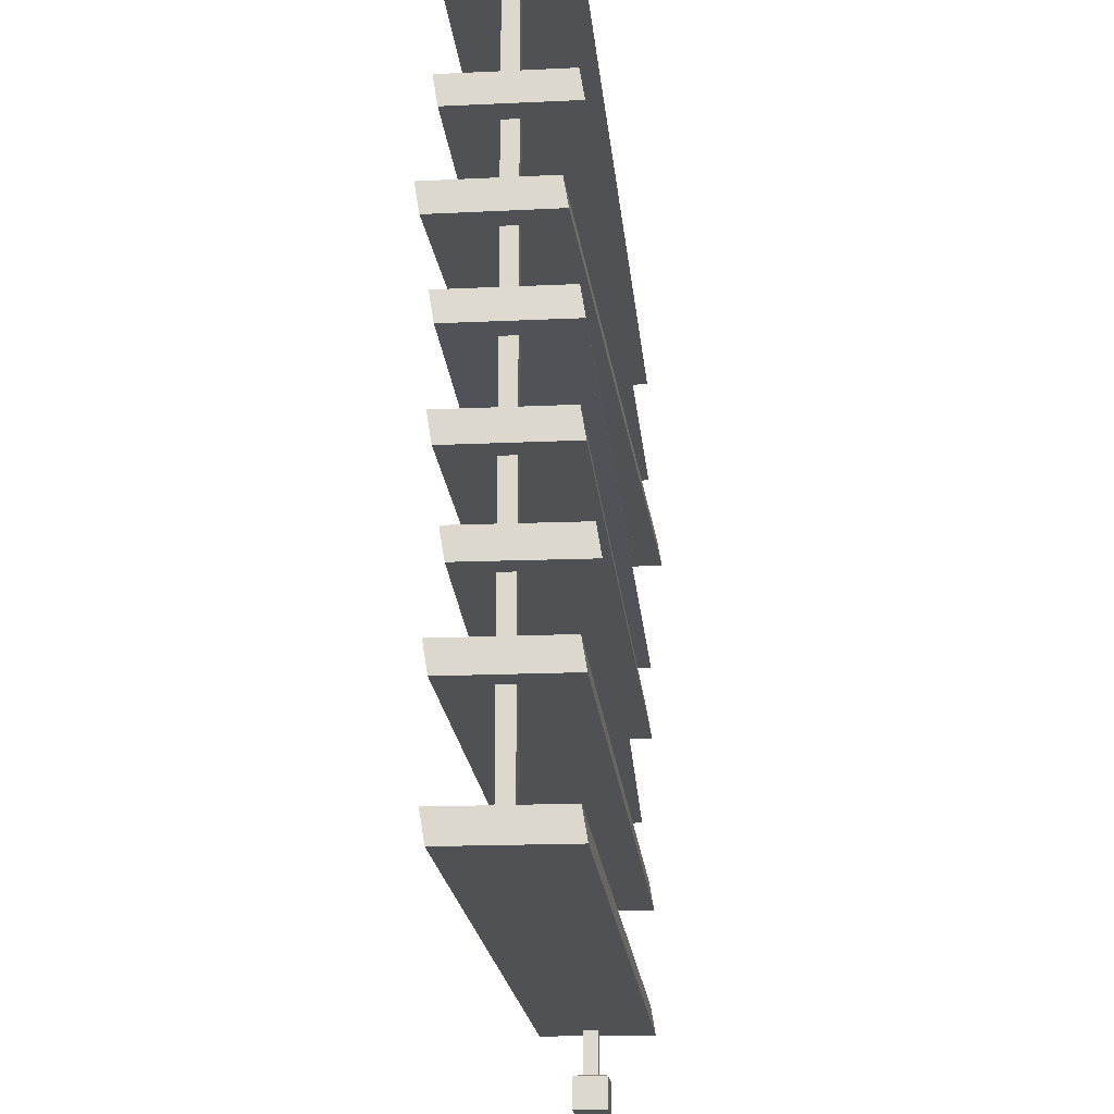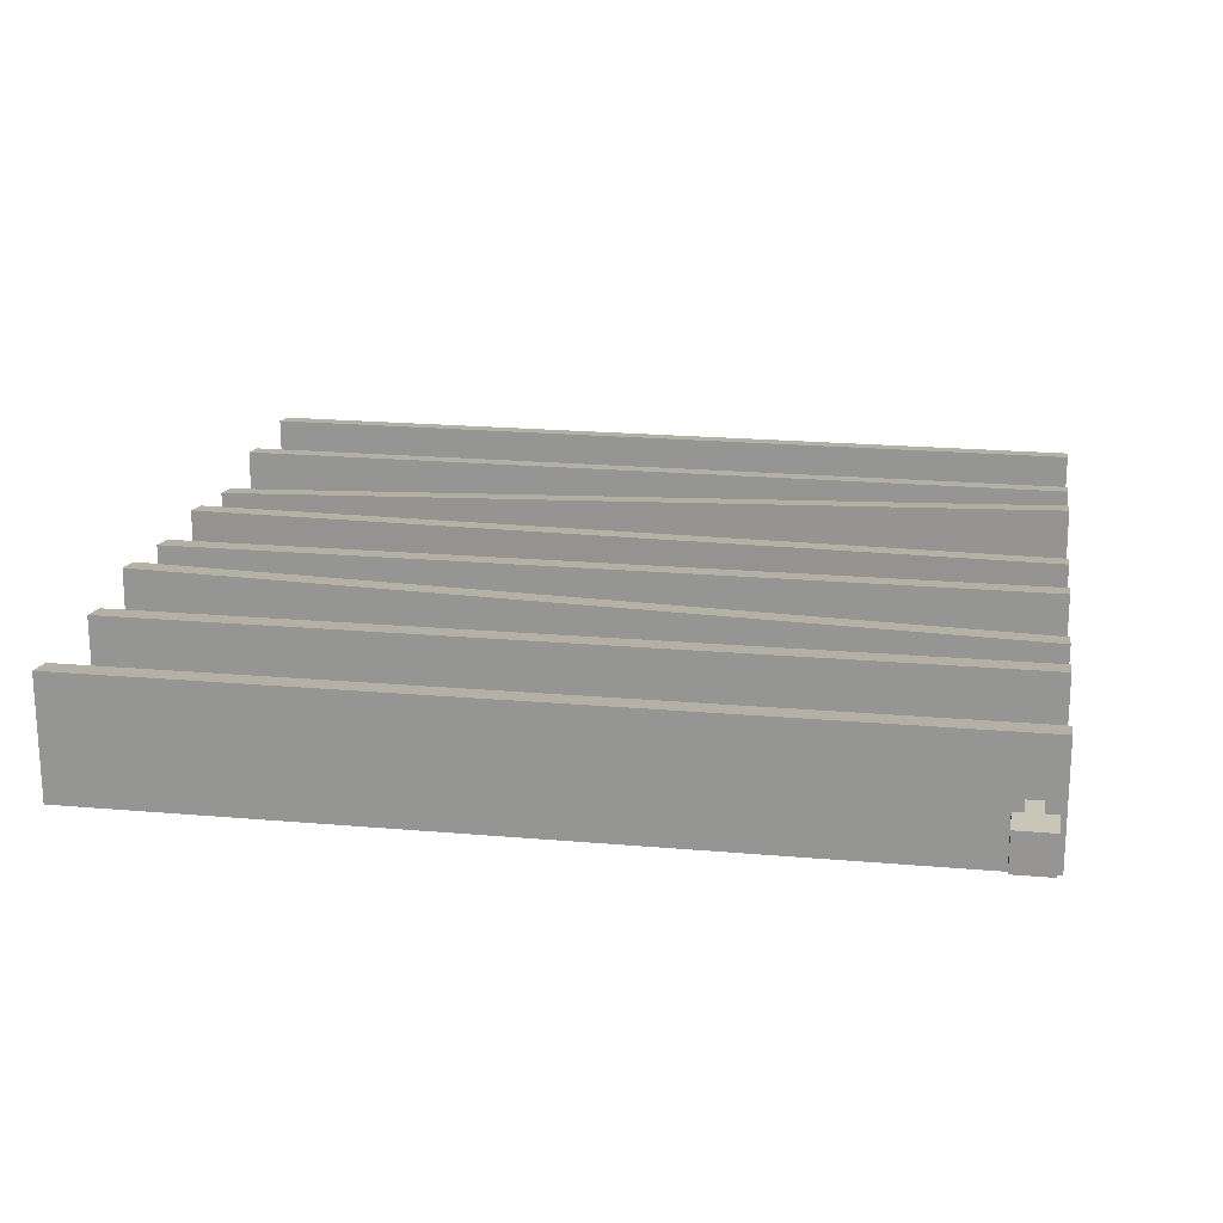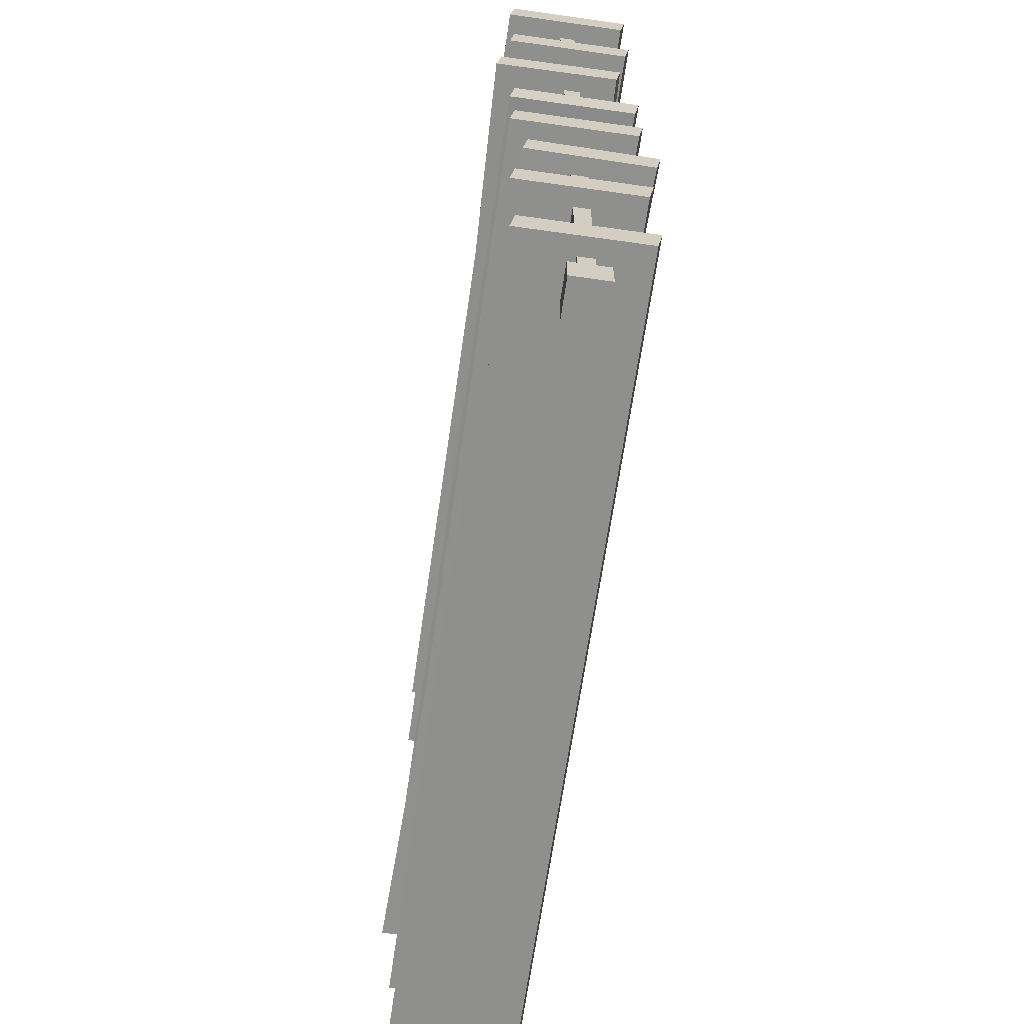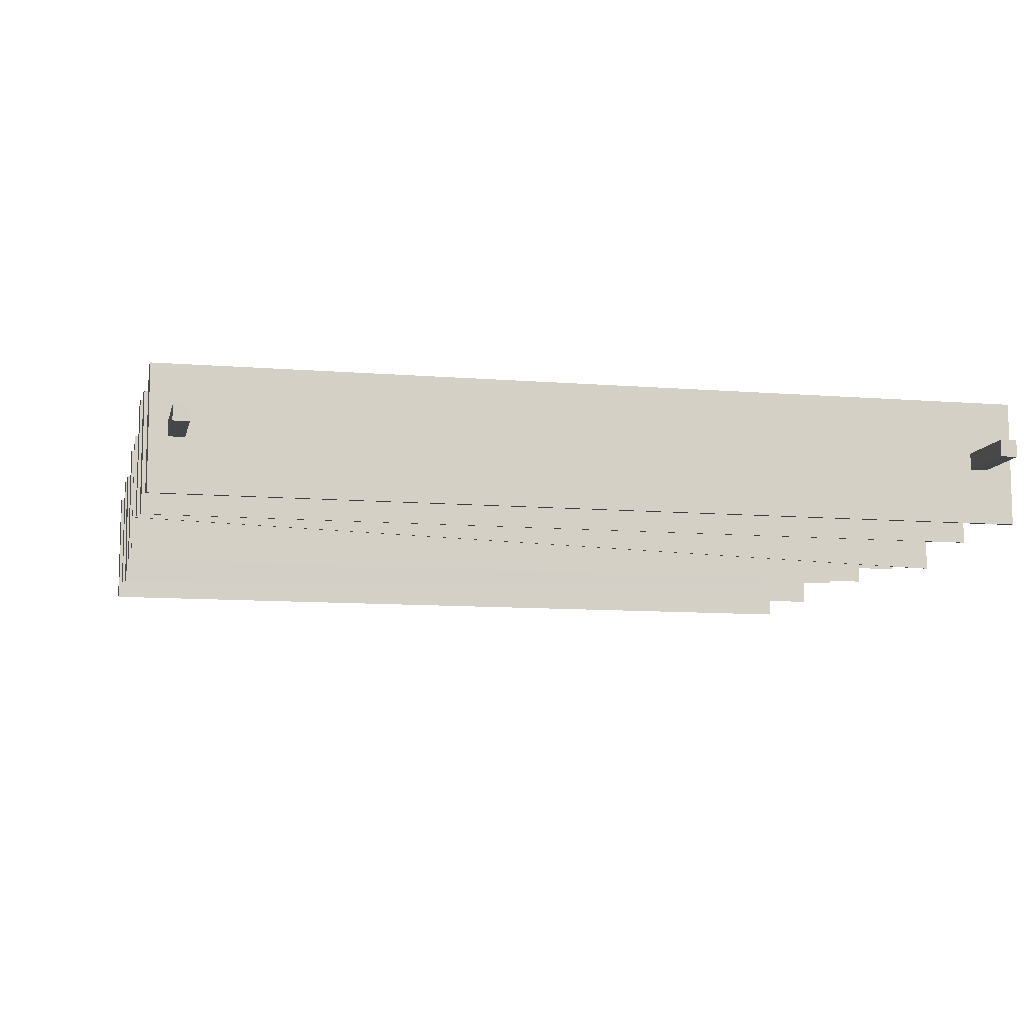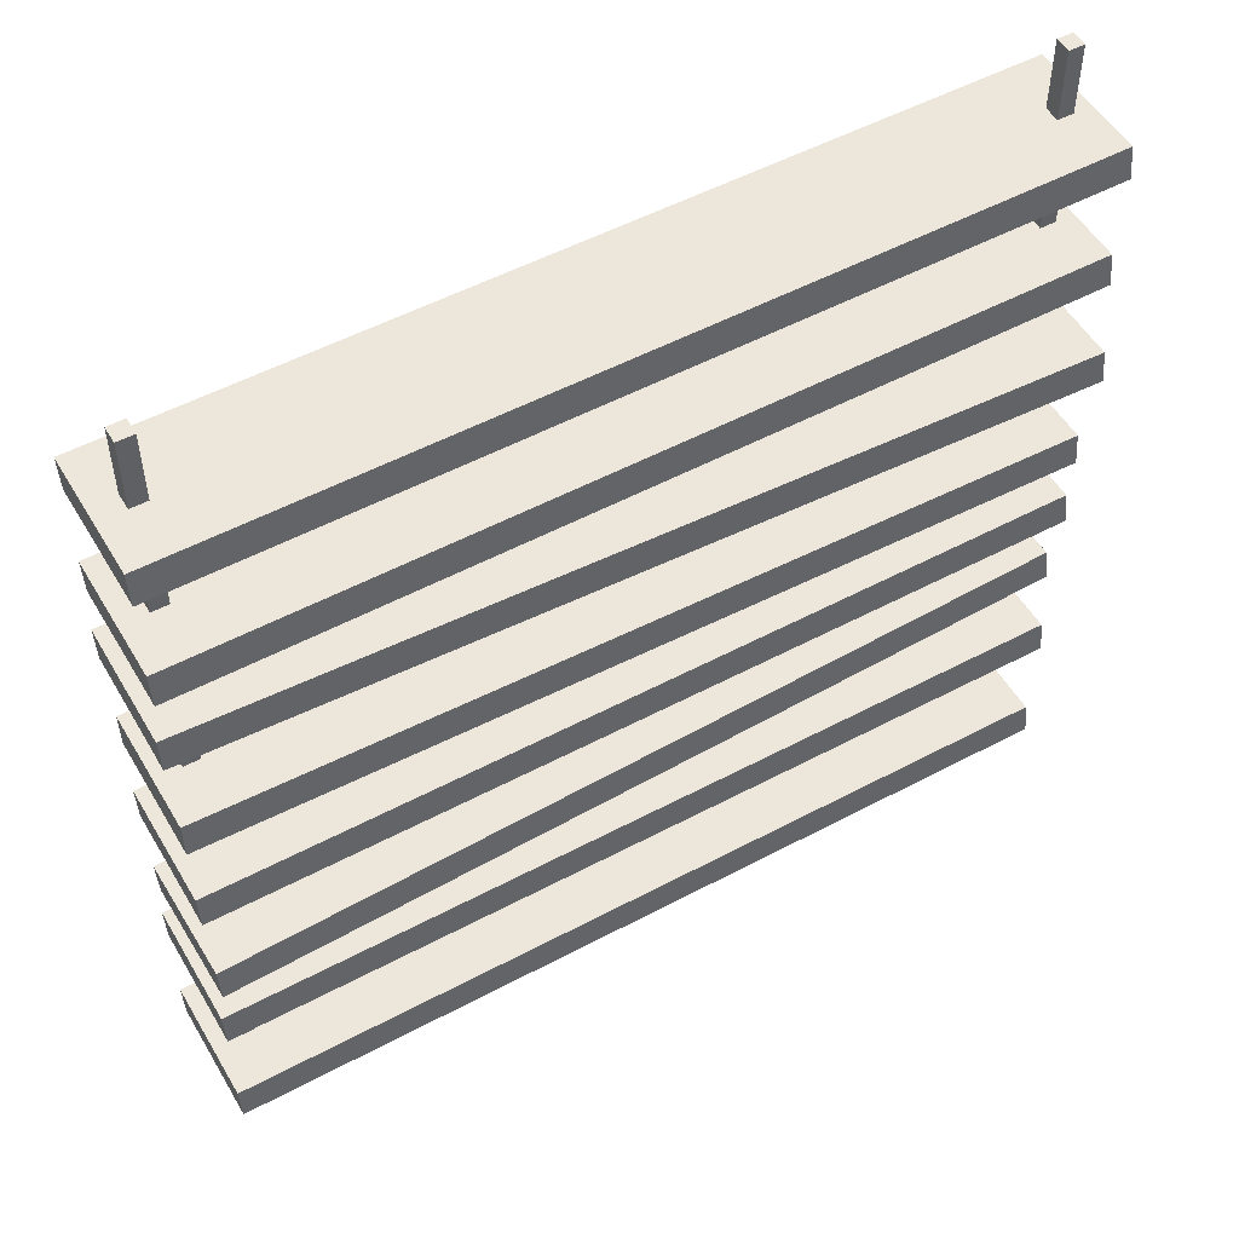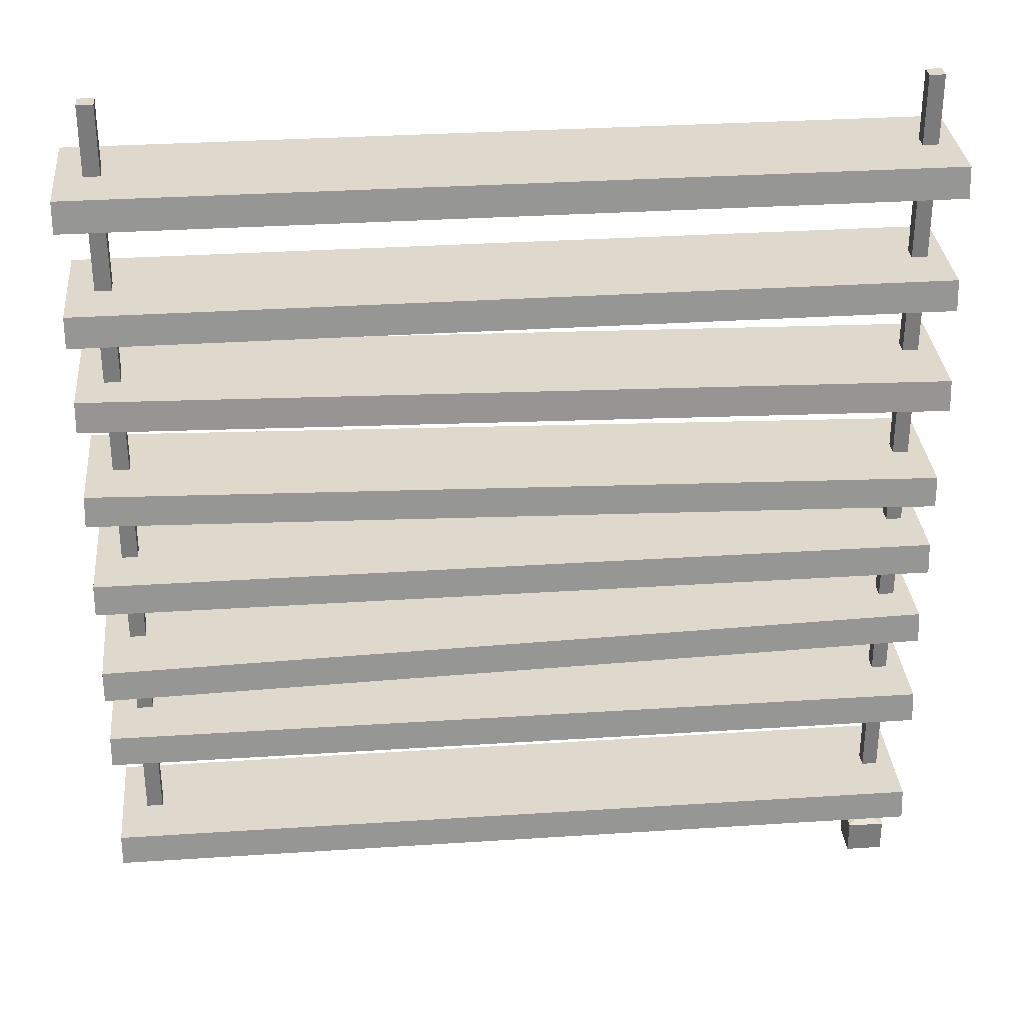
<metadata>
{"format":"obj","ext":"obj","renderer":"f3d","projection":"perspective","resolution":1024,"background":"white","views":[{"elev":-19.9,"azim":-84.6,"up":"+Y"},{"elev":20.6,"azim":9.1,"up":"+Z"},{"elev":-65.2,"azim":81.8,"up":"+Y"},{"elev":-9.8,"azim":167.9,"up":"+Z"},{"elev":52.4,"azim":-29.9,"up":"+Y"},{"elev":31.9,"azim":-5.3,"up":"+Y"}]}
</metadata>
<code>
v 67.22 122.9 22.89
v 182.1 122.9 22.89
v 67.22 127 22.22
v 182.1 127 22.22
v 67.22 127.1 5.747
v 182.1 127.1 5.747
v 67.22 123 6.413
v 182.1 123 6.413
v 67.22 140.7 22.89
v 182.1 140.7 22.89
v 67.22 144.9 22.22
v 182.1 144.9 22.22
v 67.22 144.9 5.747
v 182.1 144.9 5.747
v 67.22 140.8 6.413
v 182.1 140.8 6.413
v 67.37 153.1 24.47
v 182.2 153.7 21.3
v 67.32 157.2 23.8
v 182.1 157.8 20.64
v 67.13 157.3 7.335
v 181.9 157.8 4.168
v 67.17 153.2 7.999
v 182 153.7 4.832
v 67.22 166.3 22.89
v 182.1 166.3 22.89
v 67.22 170.5 22.22
v 182.1 170.5 22.22
v 67.22 170.5 5.747
v 182.1 170.5 5.747
v 67.22 166.4 6.413
v 182.1 166.4 6.413
v 67.19 180.5 22.89
v 182 177.2 22.89
v 67.31 184.6 22.22
v 182.1 181.3 22.22
v 67.31 184.7 5.747
v 182.1 181.4 5.747
v 67.19 180.6 6.413
v 182 177.3 6.413
v 67.17 193.8 21.06
v 182 193.2 24.72
v 67.19 197.9 20.4
v 182 197.3 24.05
v 67.29 198 3.921
v 182.1 197.4 7.575
v 67.27 193.8 4.587
v 182.1 193.3 8.24
v 67.22 207.1 22.89
v 182.1 207.1 22.89
v 67.22 211.2 22.22
v 182.1 211.2 22.22
v 67.22 211.3 5.747
v 182.1 211.3 5.747
v 67.22 207.1 6.413
v 182.1 207.1 6.413
v 67.22 223 22.89
v 182.1 223 22.89
v 67.22 227.1 22.22
v 182.1 227.1 22.22
v 67.22 227.2 5.747
v 182.1 227.2 5.747
v 67.22 223.1 6.413
v 182.1 223.1 6.413
v 177.5 236.6 15.03
v 179.6 236.6 15.03
v 177.5 236.6 12.92
v 179.6 236.6 12.92
v 70.74 123.9 15.21
v 72.94 123.9 15.21
v 70.74 236.6 15.21
v 72.94 236.6 15.21
v 70.74 236.6 13.01
v 72.94 236.6 13.01
v 70.74 123.9 13.01
v 72.94 123.9 13.01
v 177.5 116.8 13
v 179.6 116.8 13
v 179.6 116.8 15.11
v 177.5 116.8 15.11
v 176.1 116.4 11.54
v 181.1 116.4 11.54
v 181.1 116.4 16.57
v 176.1 116.4 16.57
v 176.1 111.8 11.54
v 181.1 111.8 11.54
v 181.1 111.8 16.57
v 176.1 111.8 16.57
f 1 2 4 3
f 3 4 6 5
f 5 6 8 7
f 7 8 2 1
f 2 8 6 4
f 7 1 3 5
f 9 10 12 11
f 11 12 14 13
f 13 14 16 15
f 15 16 10 9
f 10 16 14 12
f 15 9 11 13
f 17 18 20 19
f 19 20 22 21
f 21 22 24 23
f 23 24 18 17
f 18 24 22 20
f 23 17 19 21
f 25 26 28 27
f 27 28 30 29
f 29 30 32 31
f 31 32 26 25
f 26 32 30 28
f 31 25 27 29
f 33 34 36 35
f 35 36 38 37
f 37 38 40 39
f 39 40 34 33
f 34 40 38 36
f 39 33 35 37
f 41 42 44 43
f 43 44 46 45
f 45 46 48 47
f 47 48 42 41
f 42 48 46 44
f 47 41 43 45
f 49 50 52 51
f 51 52 54 53
f 53 54 56 55
f 55 56 50 49
f 50 56 54 52
f 55 49 51 53
f 57 58 60 59
f 59 60 62 61
f 61 62 64 63
f 63 64 58 57
f 58 64 62 60
f 63 57 59 61
f 66 65 80 79
f 65 66 68 67
f 67 68 78 77
f 85 86 87 88
f 68 66 79 78
f 65 67 77 80
f 69 70 72 71
f 71 72 74 73
f 73 74 76 75
f 75 76 70 69
f 70 76 74 72
f 75 69 71 73
f 77 78 82 81
f 78 79 83 82
f 79 80 84 83
f 80 77 81 84
f 81 82 86 85
f 82 83 87 86
f 83 84 88 87
f 84 81 85 88

</code>
